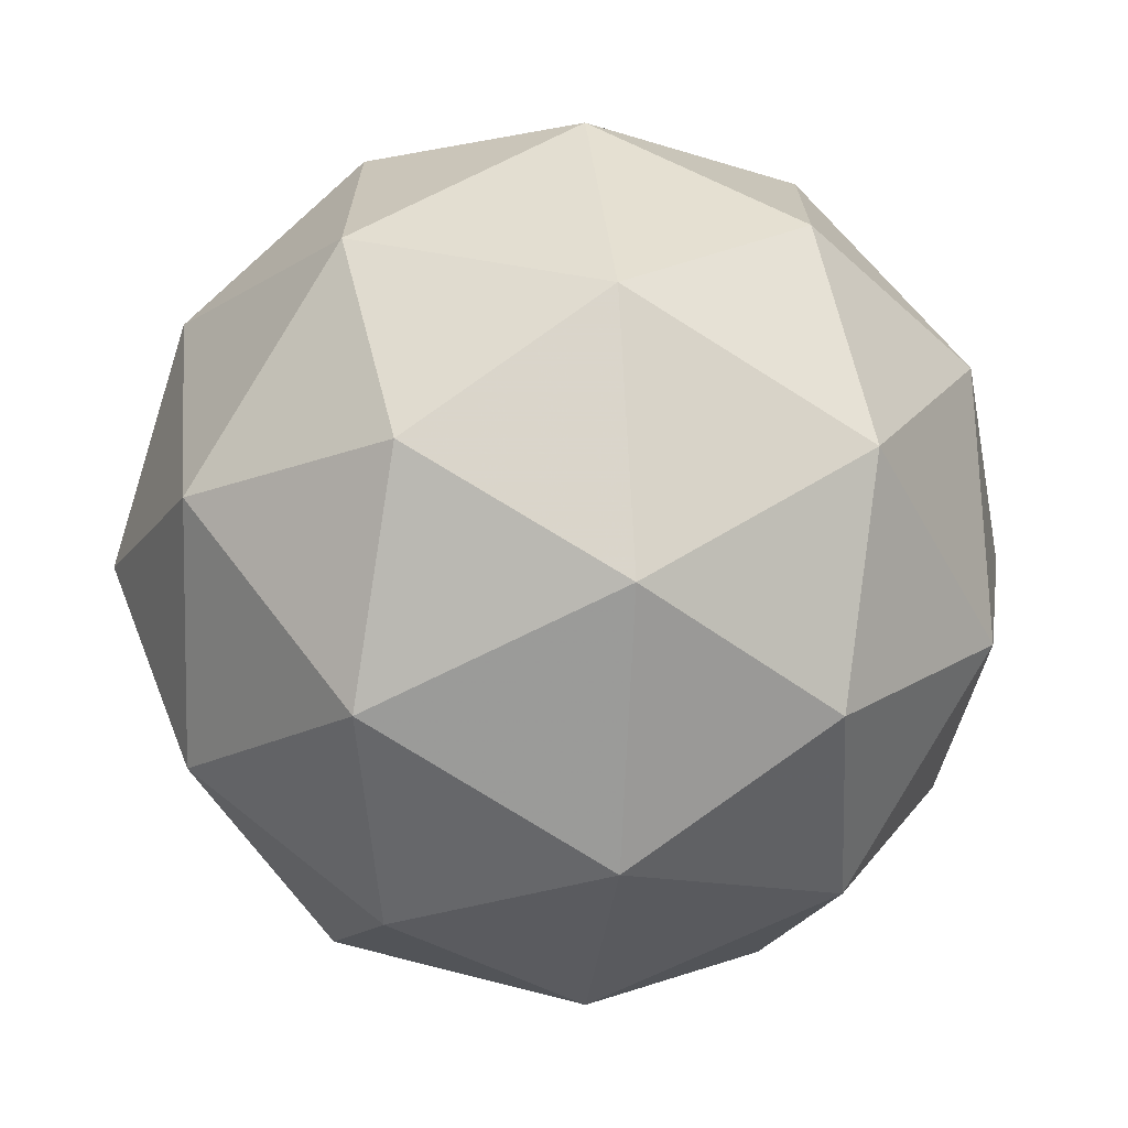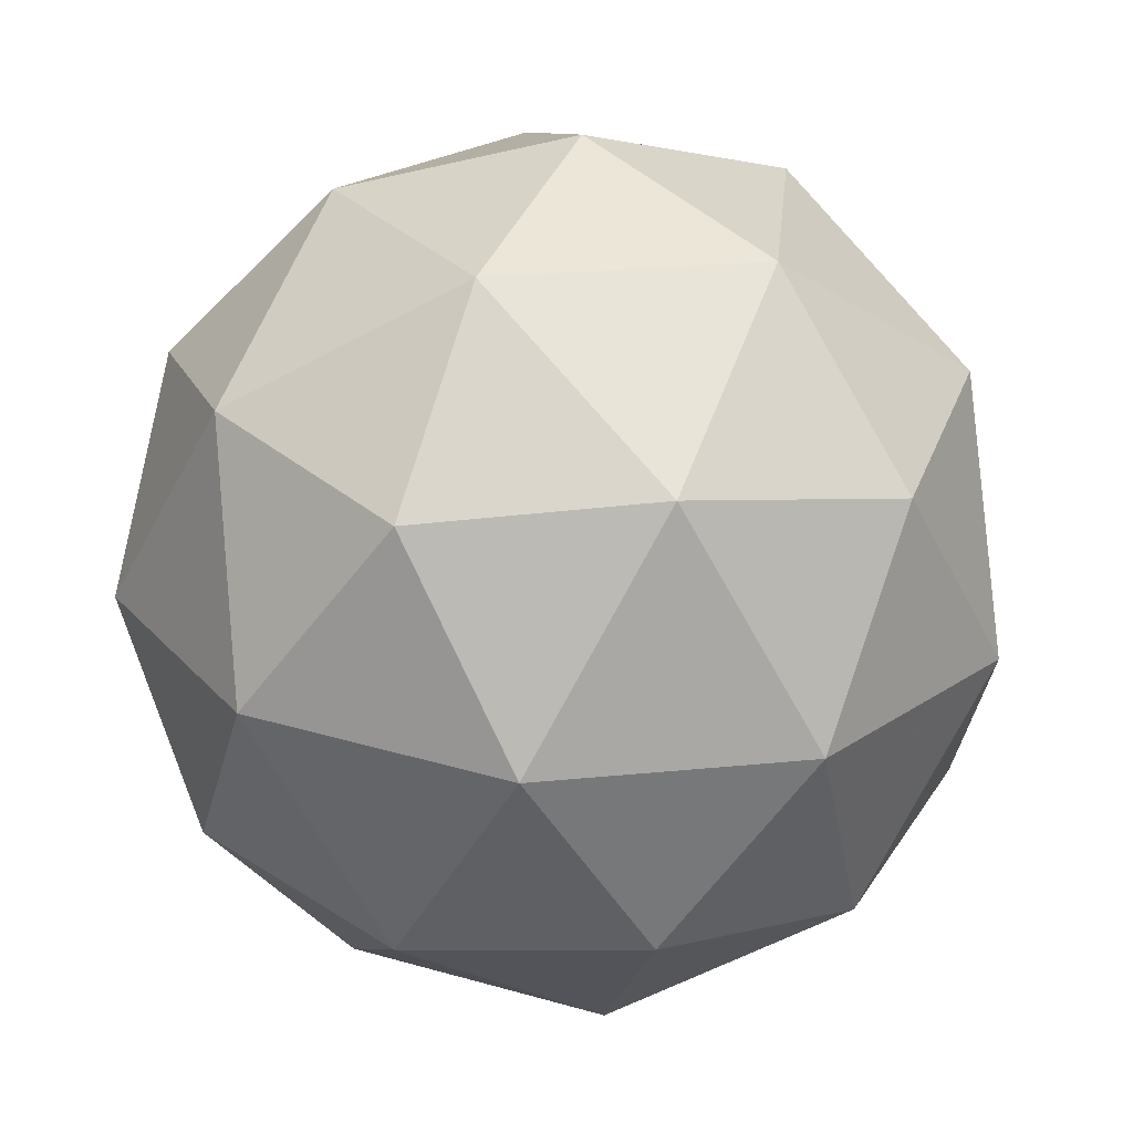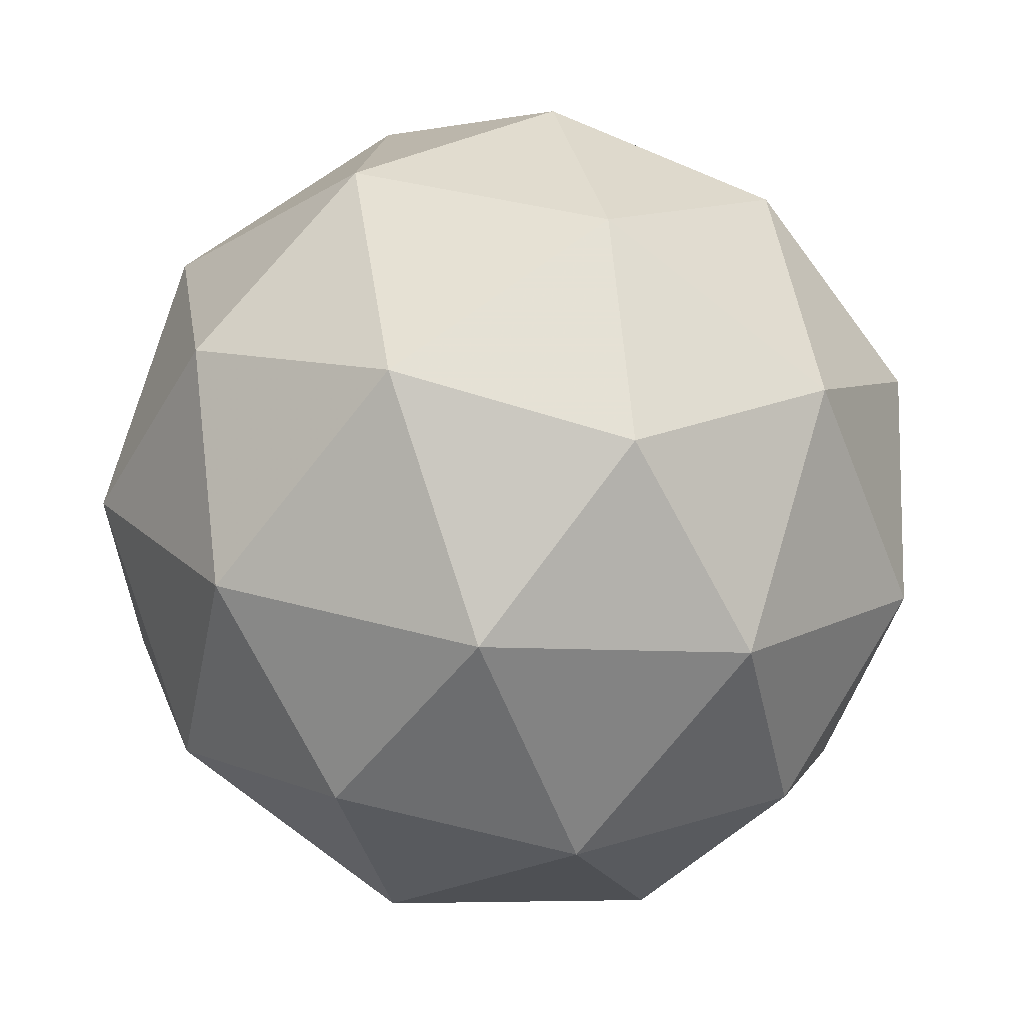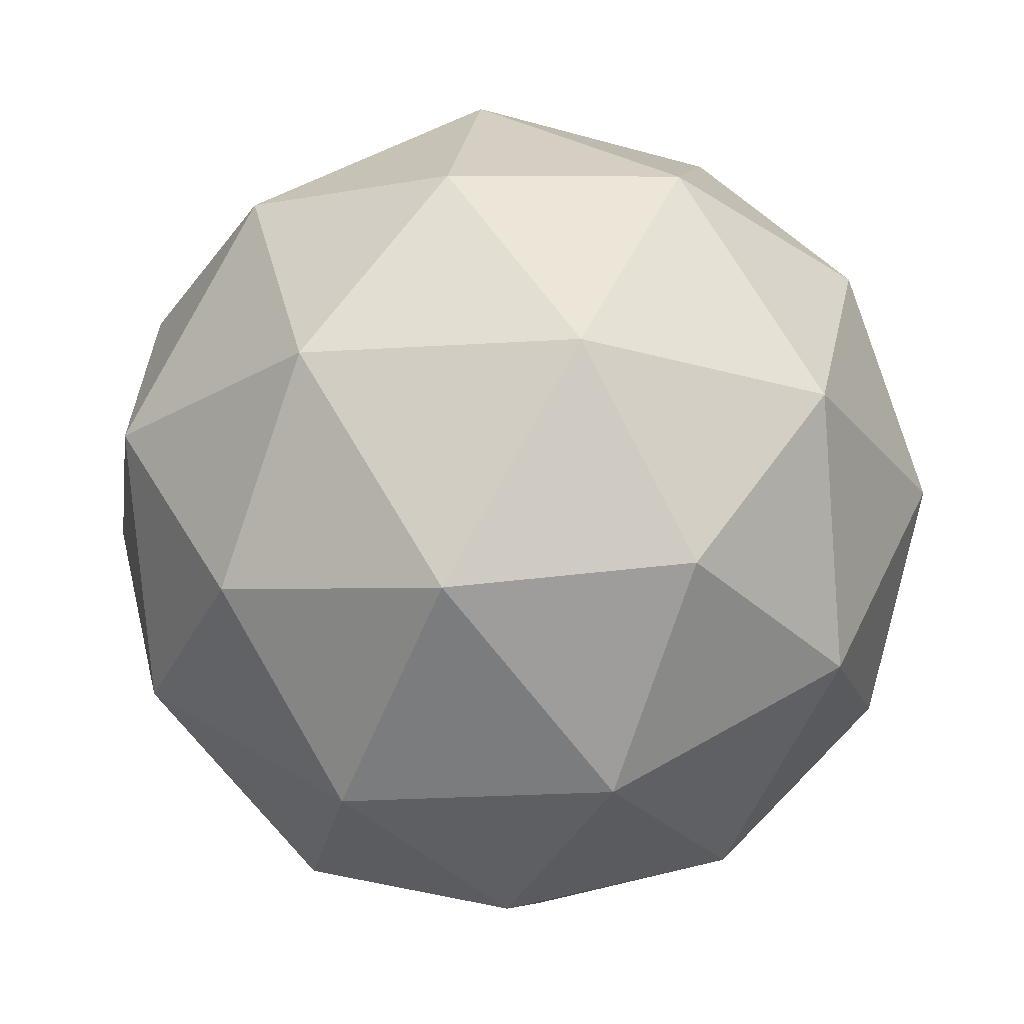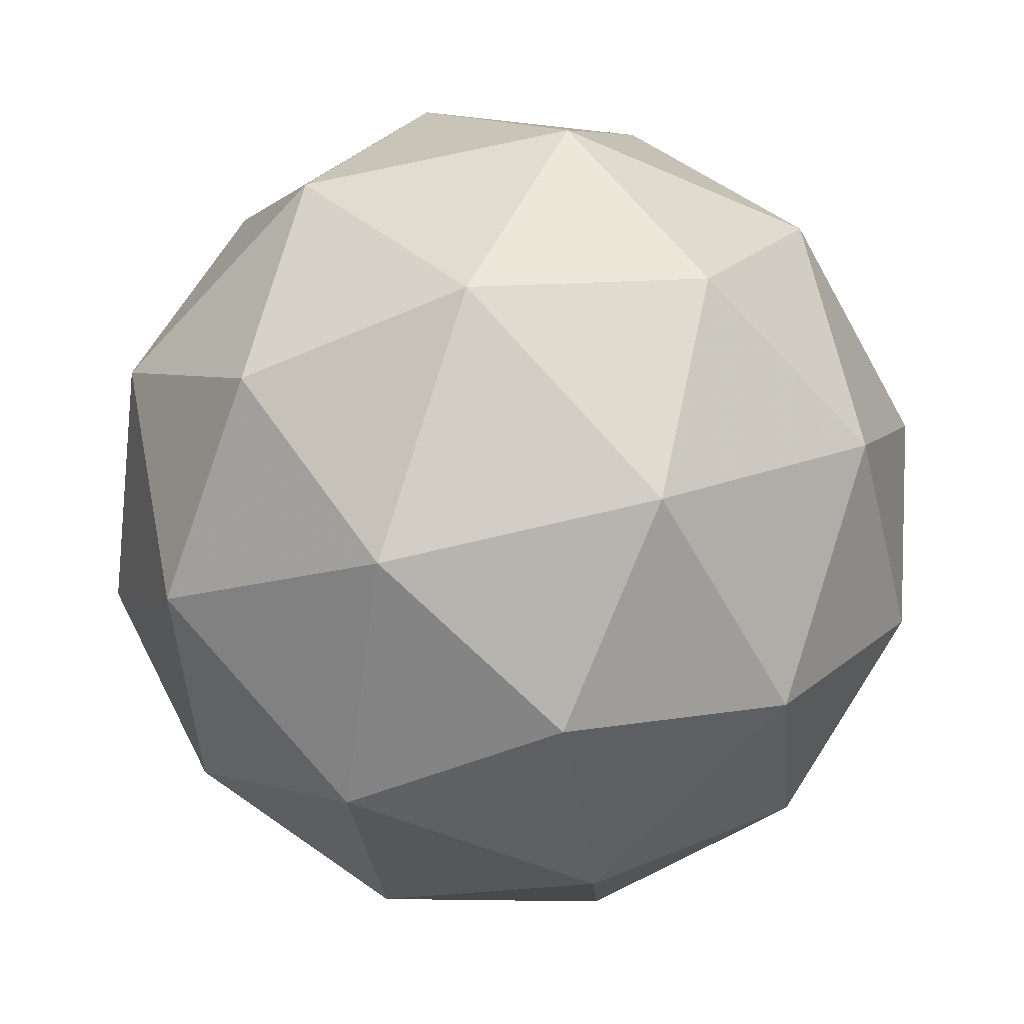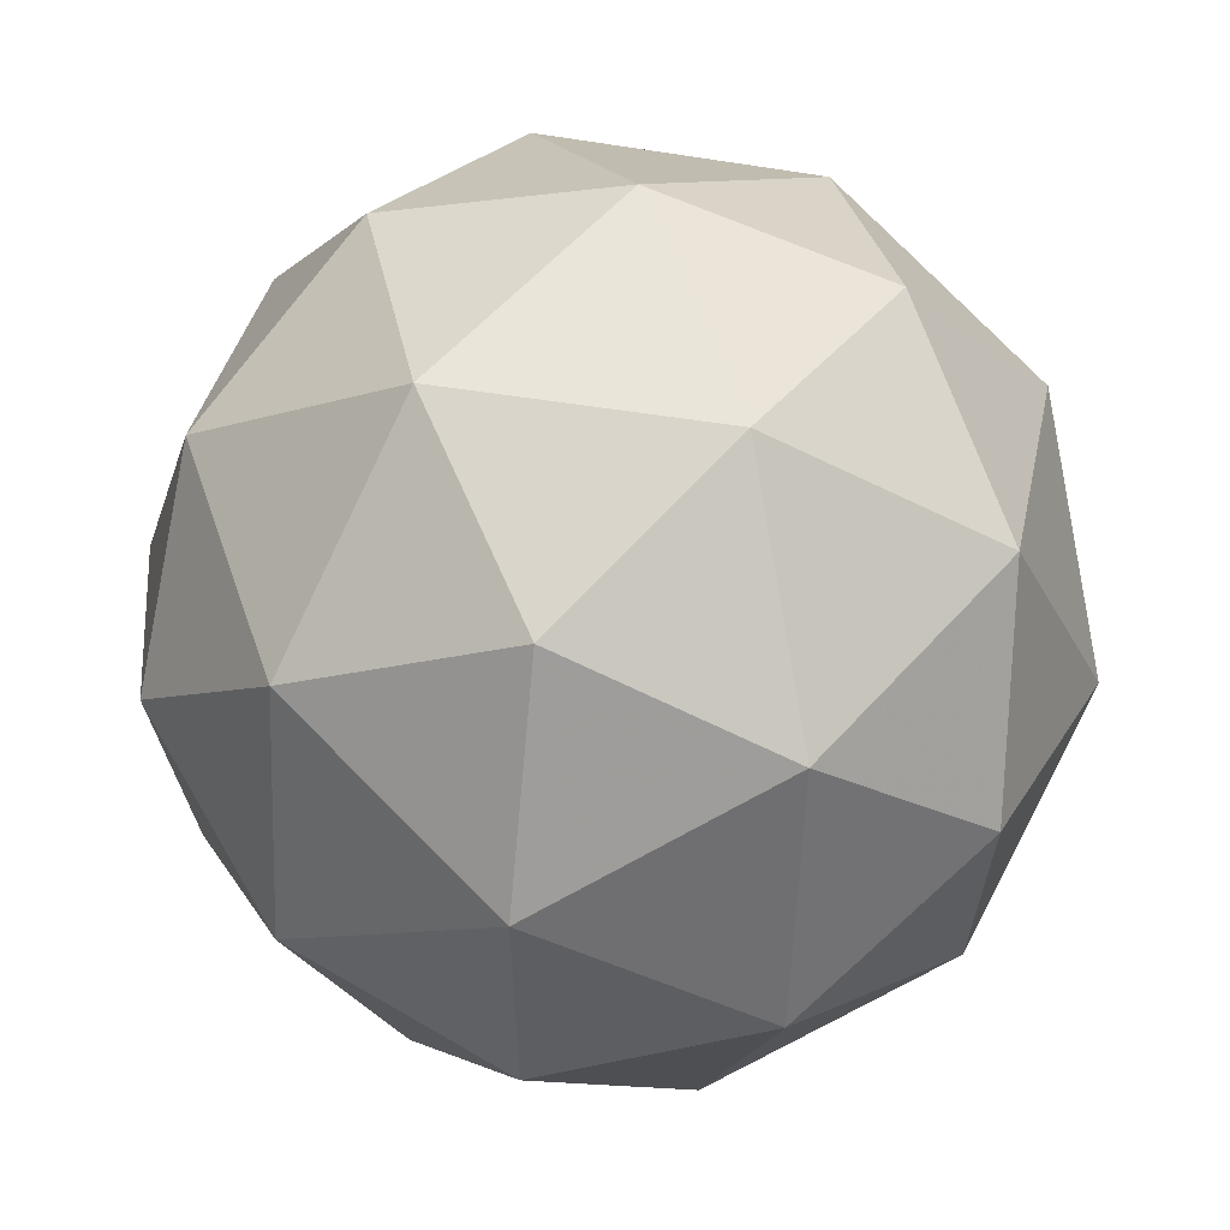
<metadata>
{"format":"obj","ext":"obj","renderer":"f3d","projection":"perspective","resolution":1024,"background":"white","views":[{"elev":-60.7,"azim":48.2,"up":"+Z"},{"elev":59.4,"azim":131.0,"up":"+Z"},{"elev":44.6,"azim":54.7,"up":"+Y"},{"elev":-51.0,"azim":-139.5,"up":"+Y"},{"elev":-27.1,"azim":115.8,"up":"+Z"},{"elev":-55.8,"azim":-72.0,"up":"+Z"}]}
</metadata>
<code>
v 236.6 -55.13 -284.8
v 236.7 -55.15 -284.9
v 236.6 -55.07 -284.8
v 236.6 -55.08 -284.8
v 236.5 -55.16 -284.8
v 236.6 -55.21 -284.8
v 236.6 -55.11 -284.9
v 236.6 -55.07 -284.9
v 236.5 -55.12 -284.8
v 236.5 -55.2 -284.9
v 236.6 -55.19 -284.9
v 236.5 -55.14 -284.9
v 236.6 -55.1 -284.8
v 236.7 -55.14 -284.8
v 236.7 -55.11 -284.8
v 236.6 -55.19 -284.8
v 236.6 -55.18 -284.8
v 236.6 -55.1 -284.8
v 236.6 -55.07 -284.8
v 236.6 -55.15 -284.8
v 236.6 -55.12 -284.8
v 236.6 -55.19 -284.8
v 236.6 -55.18 -284.9
v 236.6 -55.21 -284.9
v 236.6 -55.08 -284.9
v 236.7 -55.13 -284.9
v 236.6 -55.06 -284.8
v 236.6 -55.06 -284.9
v 236.5 -55.14 -284.8
v 236.5 -55.09 -284.8
v 236.6 -55.21 -284.8
v 236.5 -55.19 -284.8
v 236.6 -55.15 -284.9
v 236.6 -55.08 -284.9
v 236.5 -55.09 -284.9
v 236.5 -55.16 -284.8
v 236.6 -55.2 -284.9
v 236.6 -55.12 -284.9
v 236.6 -55.17 -284.9
v 236.5 -55.1 -284.9
v 236.5 -55.13 -284.9
v 236.5 -55.17 -284.9
f 1 14 13
f 2 14 16
f 1 13 18
f 1 18 20
f 1 20 17
f 2 16 23
f 3 15 25
f 4 19 27
f 5 21 29
f 6 22 31
f 2 23 26
f 3 25 28
f 4 27 30
f 5 29 32
f 6 31 24
f 7 33 38
f 8 34 40
f 9 35 41
f 10 36 42
f 11 37 39
f 39 42 12
f 39 37 42
f 37 10 42
f 42 41 12
f 42 36 41
f 36 9 41
f 41 40 12
f 41 35 40
f 35 8 40
f 40 38 12
f 40 34 38
f 34 7 38
f 38 39 12
f 38 33 39
f 33 11 39
f 24 37 11
f 24 31 37
f 31 10 37
f 32 36 10
f 32 29 36
f 29 9 36
f 30 35 9
f 30 27 35
f 27 8 35
f 28 34 8
f 28 25 34
f 25 7 34
f 26 33 7
f 26 23 33
f 23 11 33
f 31 32 10
f 31 22 32
f 22 5 32
f 29 30 9
f 29 21 30
f 21 4 30
f 27 28 8
f 27 19 28
f 19 3 28
f 25 26 7
f 25 15 26
f 15 2 26
f 23 24 11
f 23 16 24
f 16 6 24
f 17 22 6
f 17 20 22
f 20 5 22
f 20 21 5
f 20 18 21
f 18 4 21
f 18 19 4
f 18 13 19
f 13 3 19
f 16 17 6
f 16 14 17
f 14 1 17
f 13 15 3
f 13 14 15
f 14 2 15

</code>
